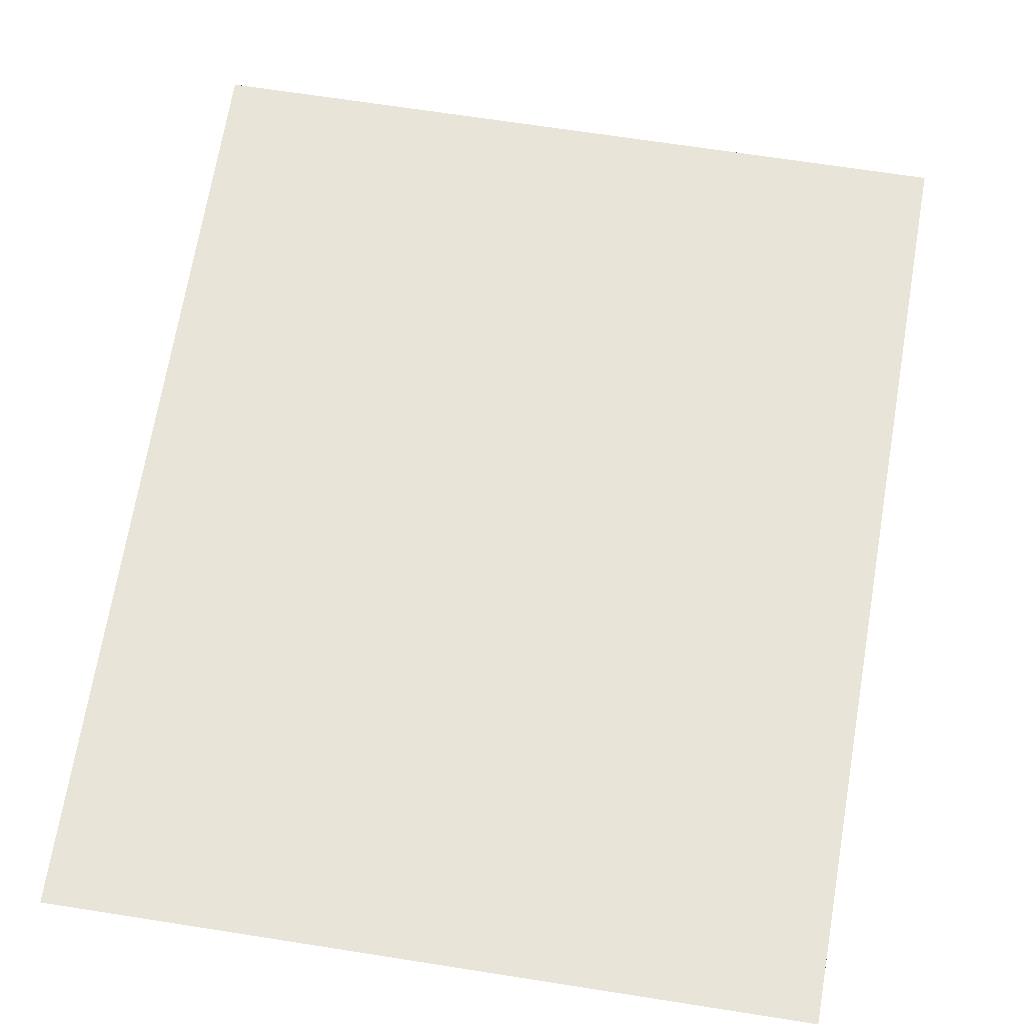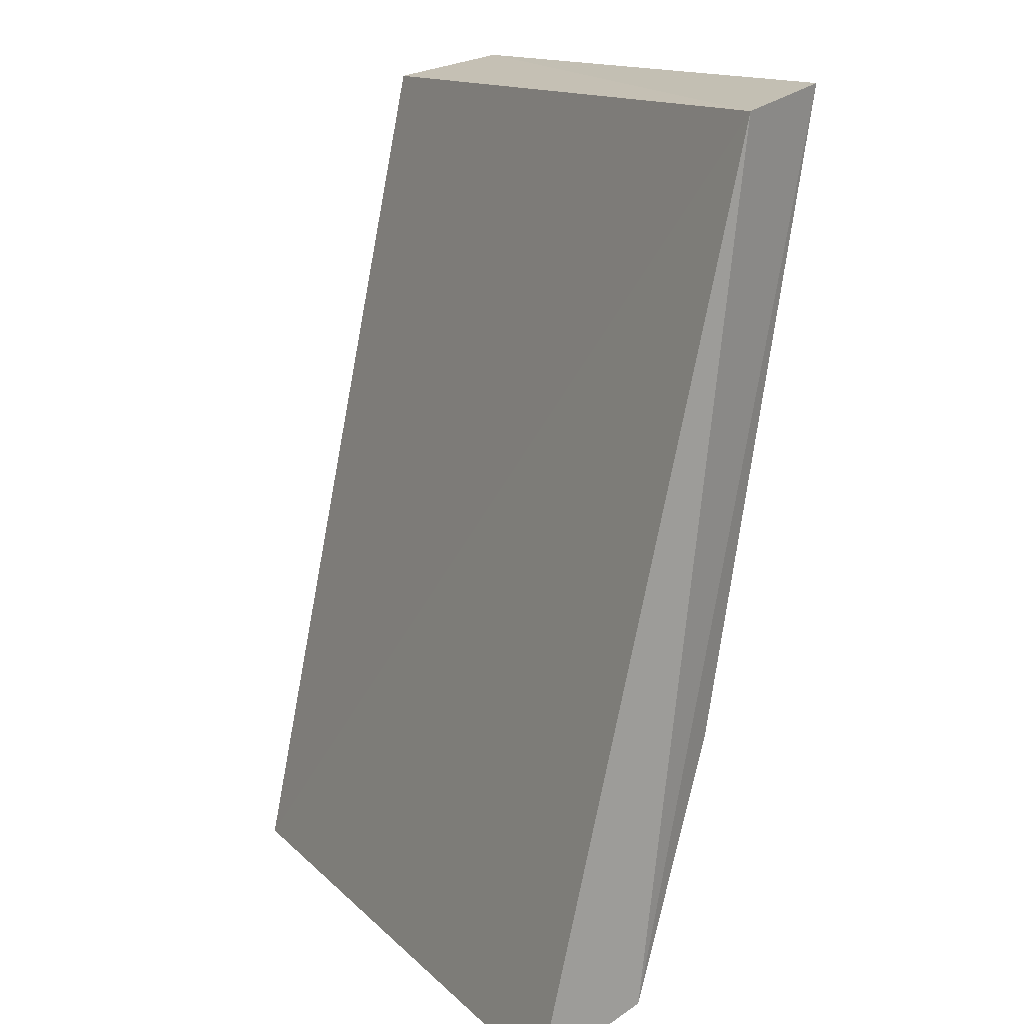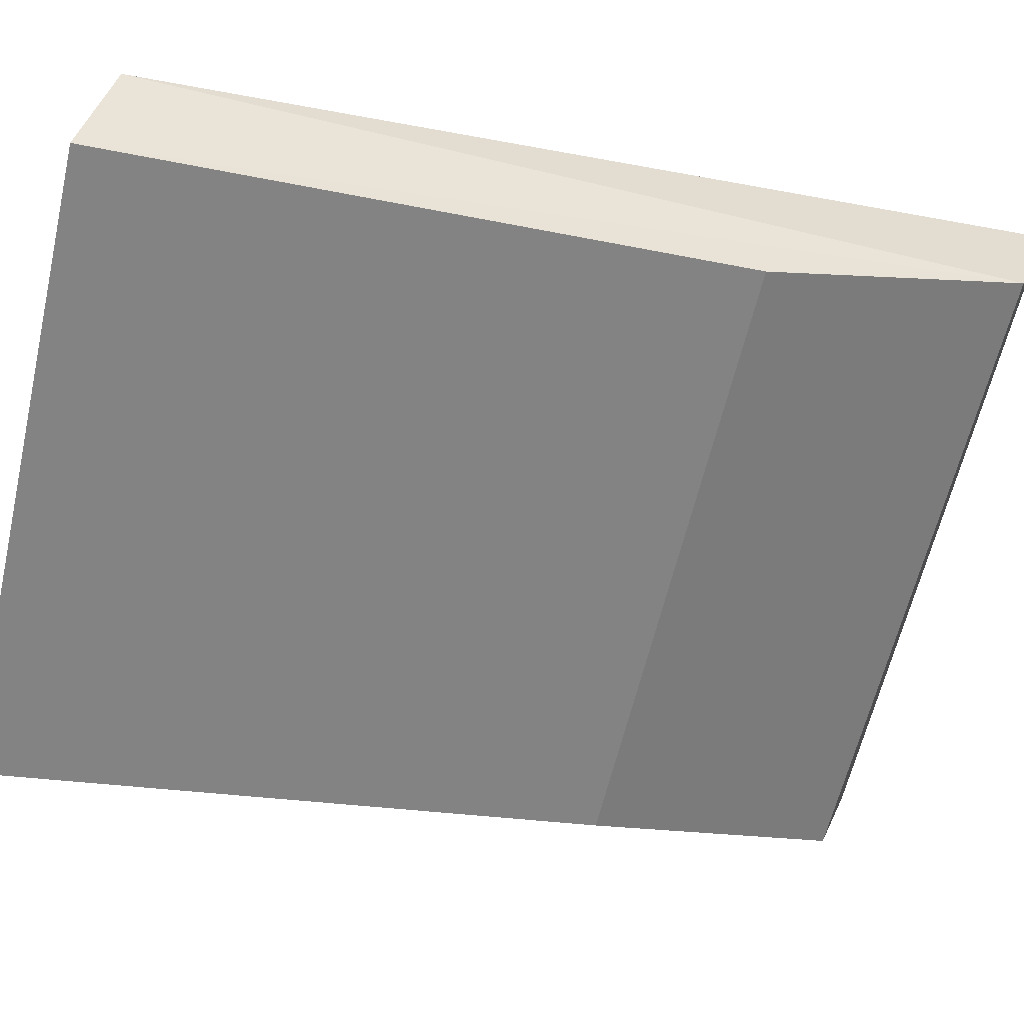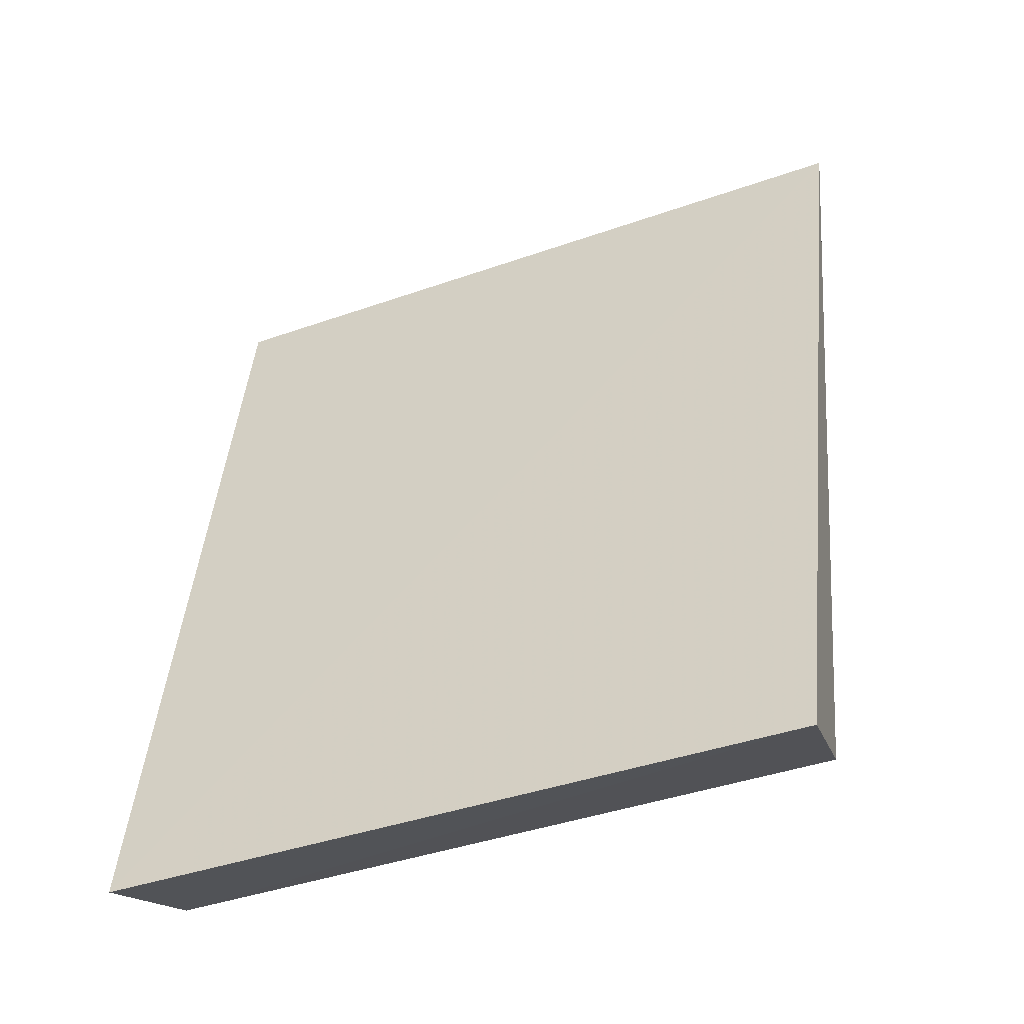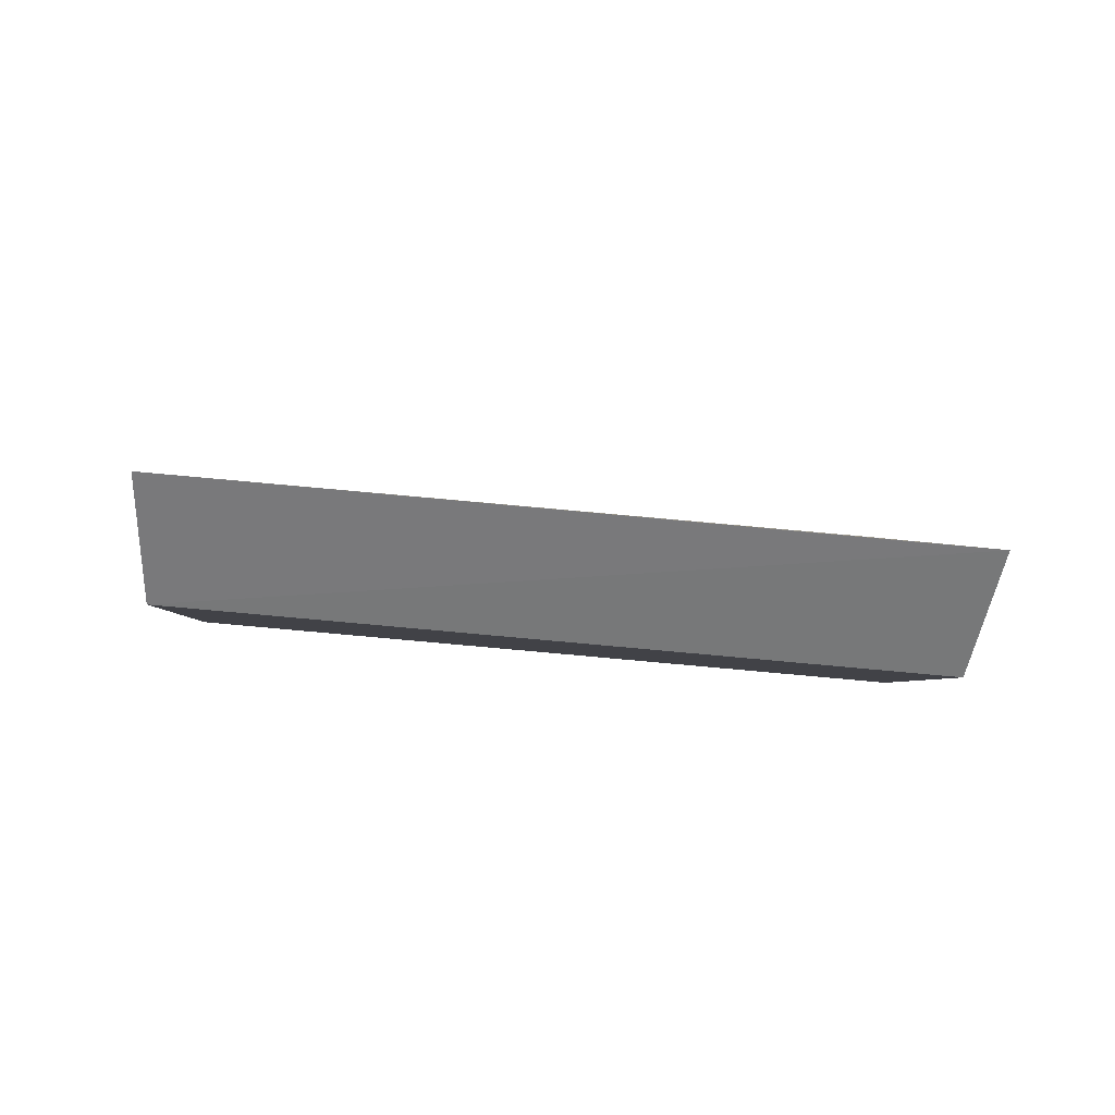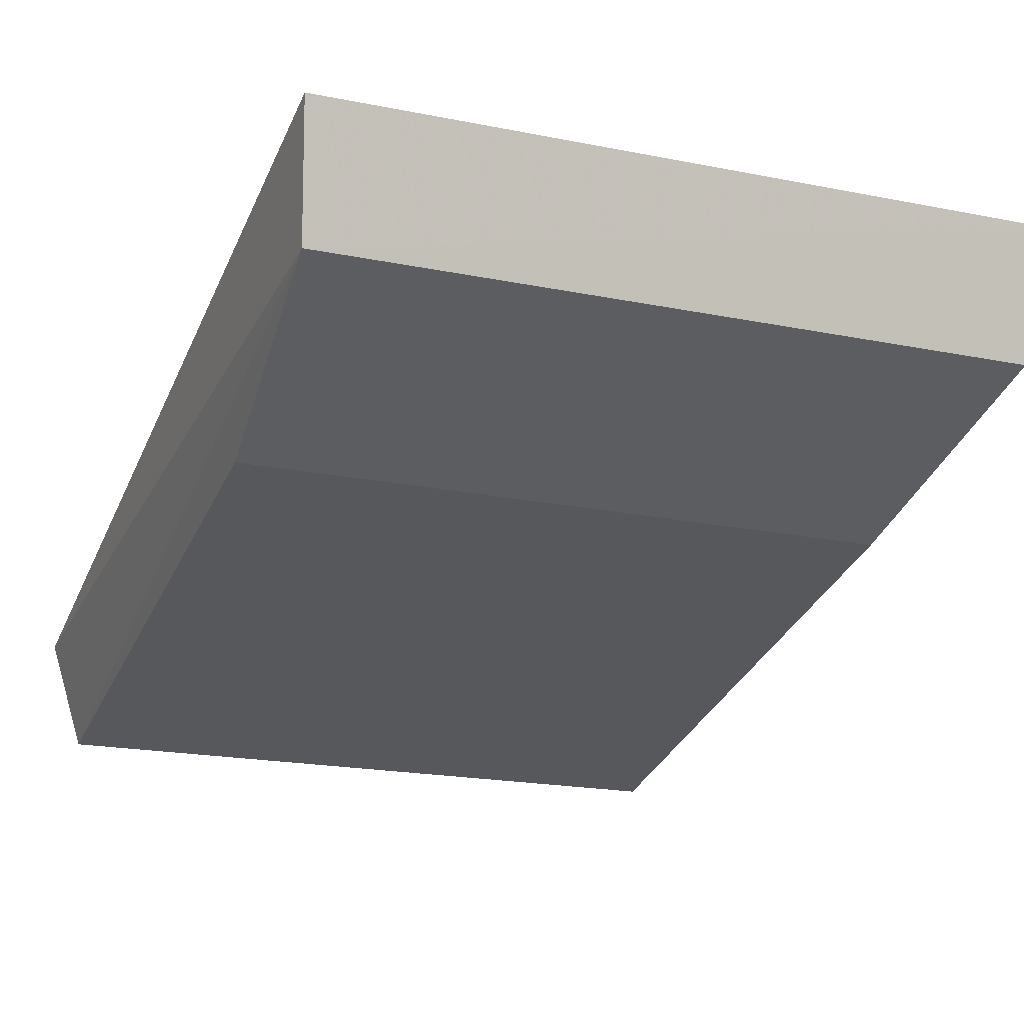
<metadata>
{"format":"obj","ext":"obj","renderer":"f3d","projection":"perspective","resolution":1024,"background":"white","views":[{"elev":73.2,"azim":9.0,"up":"+Z"},{"elev":14.2,"azim":62.2,"up":"+Y"},{"elev":-63.1,"azim":-103.1,"up":"+Z"},{"elev":-40.0,"azim":22.9,"up":"+Y"},{"elev":-76.6,"azim":-5.7,"up":"+Y"},{"elev":-20.7,"azim":-20.4,"up":"+Z"}]}
</metadata>
<code>
v -0.3105 -0.07001 -0.02358
v -0.3114 -0.0673 -0.03139
v -0.3086 -0.01 -0.0365
v -0.3576 -0.01026 -0.03691
v -0.3562 -0.07013 -0.02391
v -0.3116 -0.008702 -0.04325
v -0.3553 -0.06752 -0.03164
v -0.3551 -0.008699 -0.04353
v -0.3543 -0.05032 -0.03713
v -0.3126 -0.05008 -0.03689
f 1 2 3
f 5 1 3
f 5 3 4
f 6 3 2
f 7 2 1
f 7 1 5
f 7 5 4
f 8 4 3
f 8 3 6
f 8 7 4
f 9 2 7
f 9 8 6
f 9 7 8
f 10 9 6
f 10 6 2
f 10 2 9

</code>
